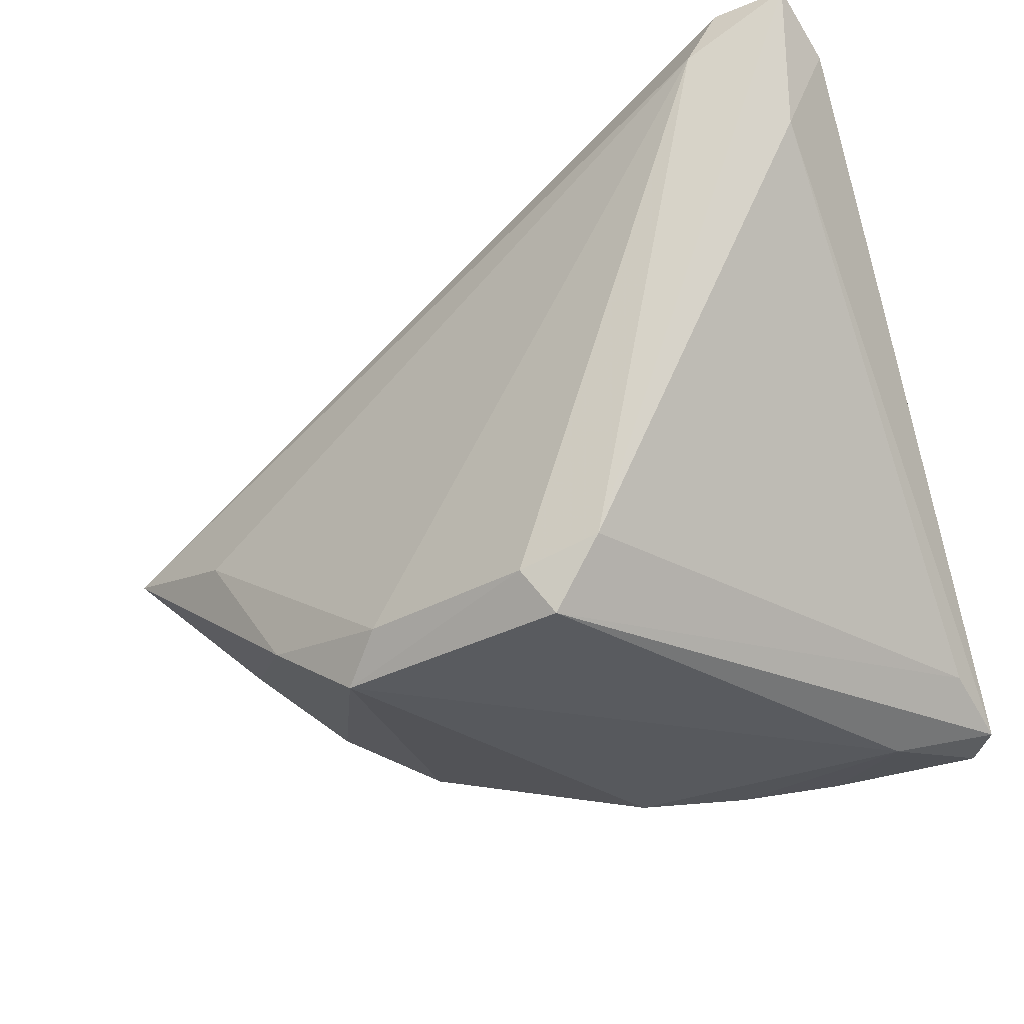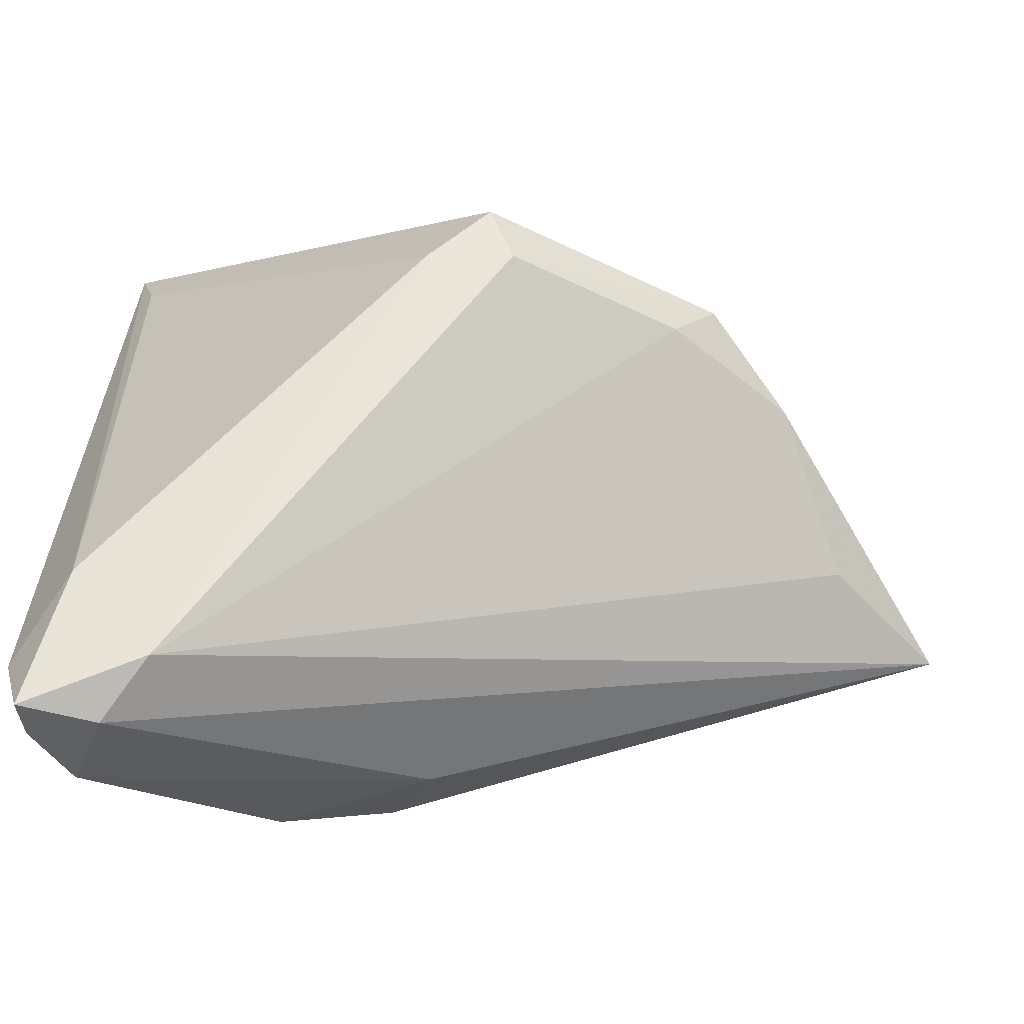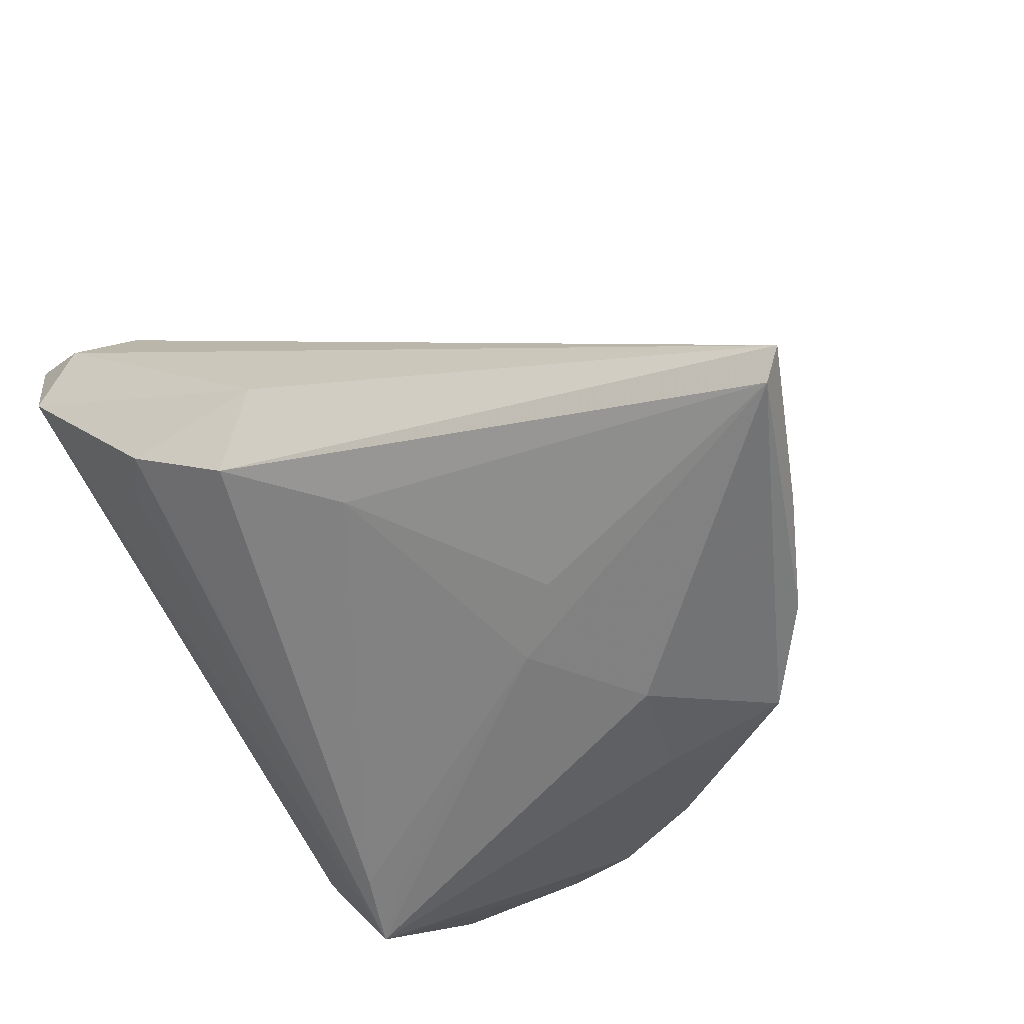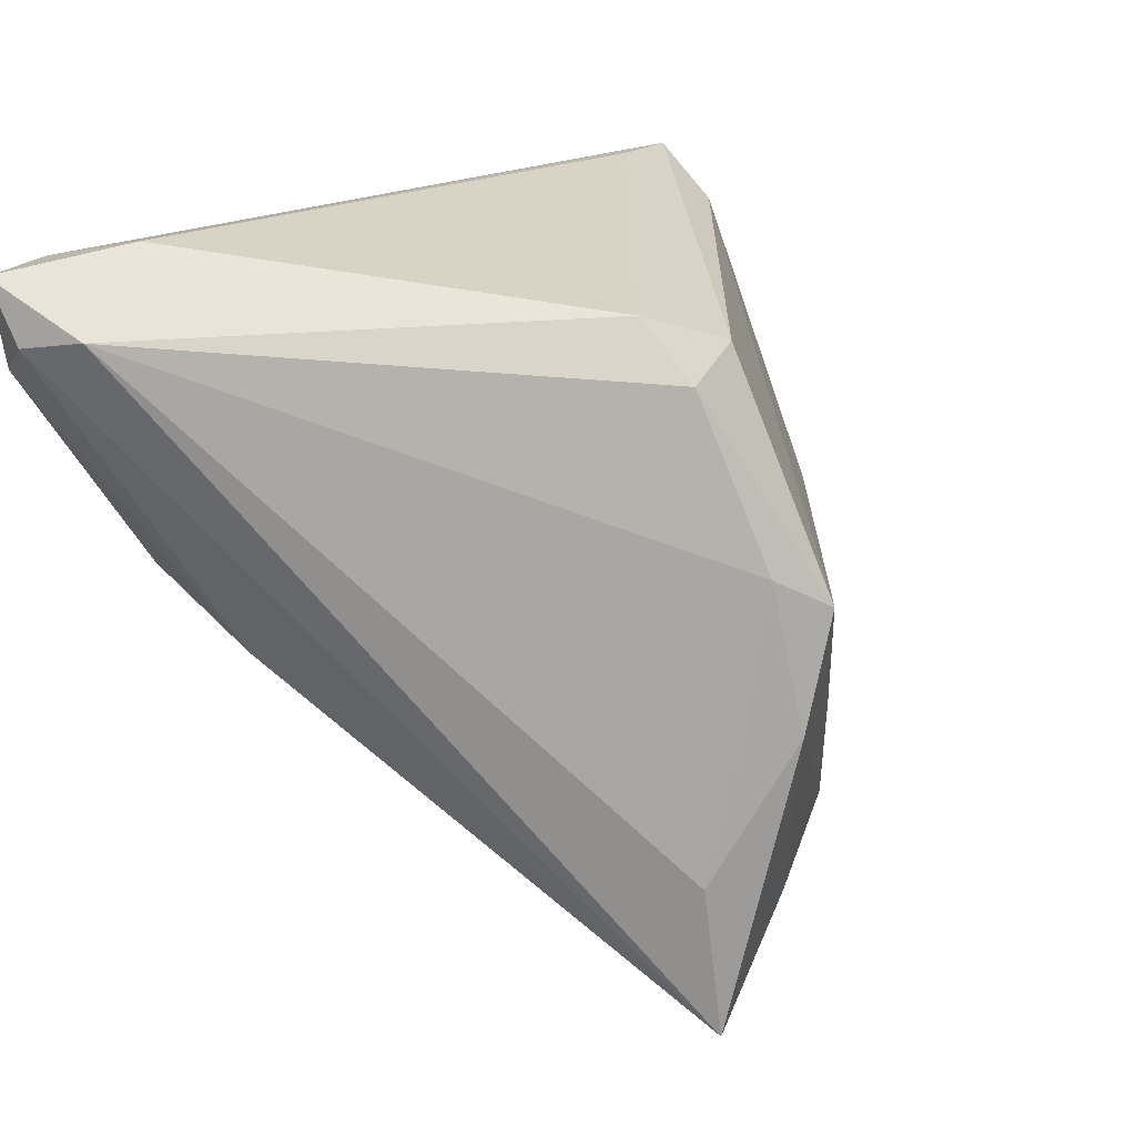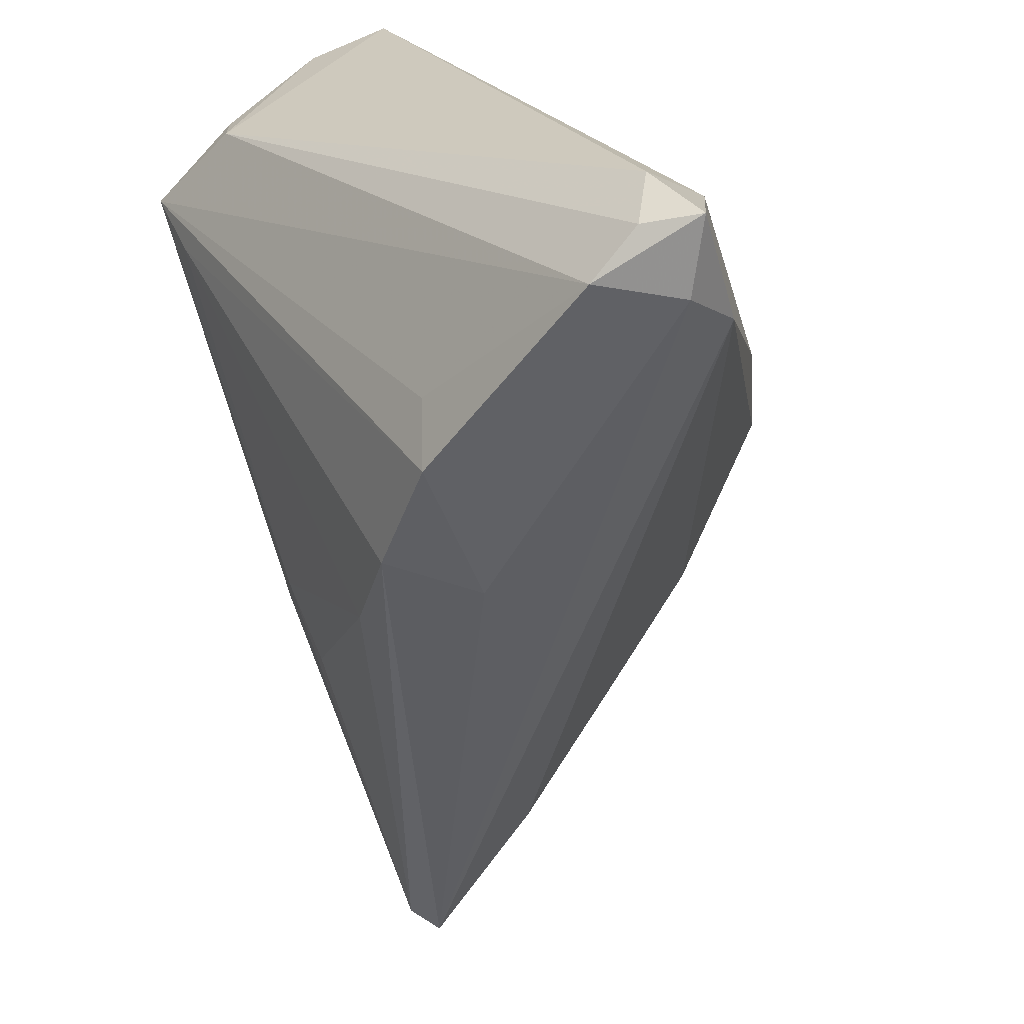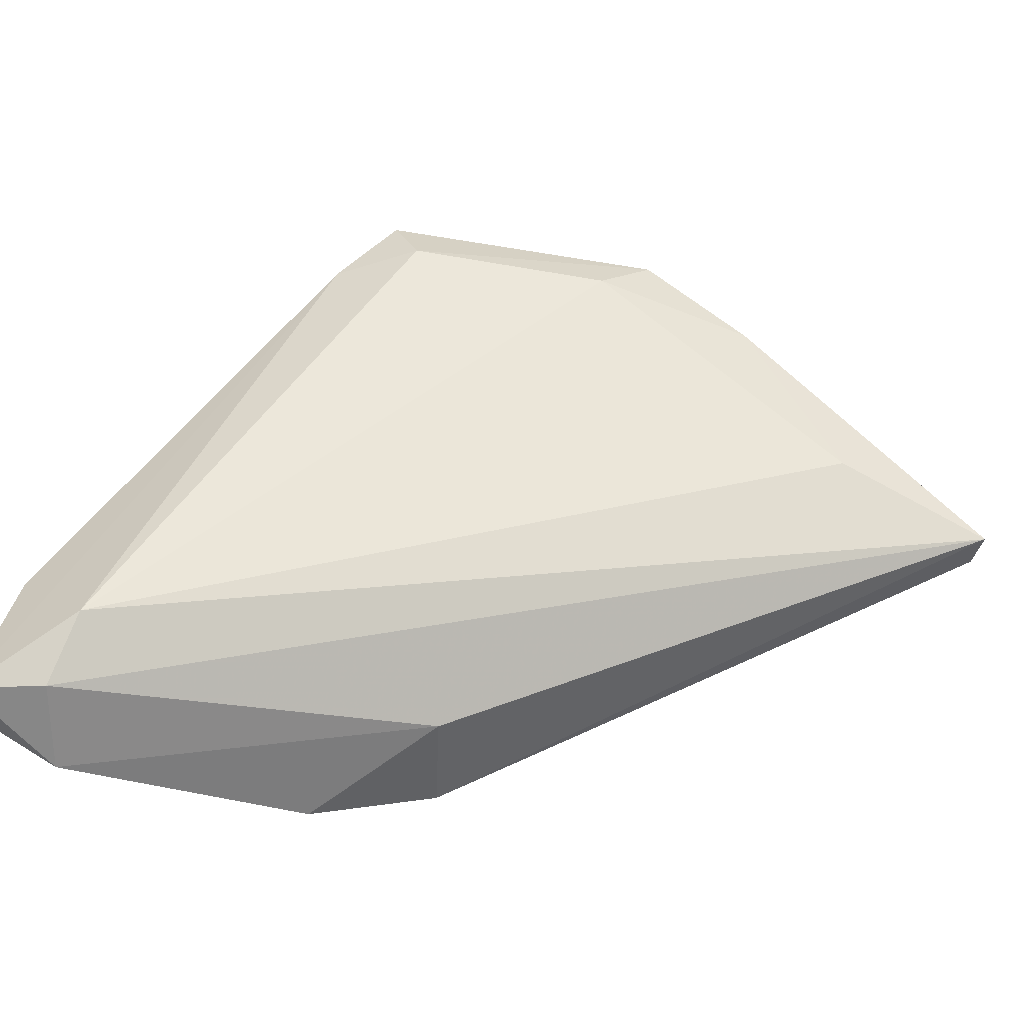
<metadata>
{"format":"obj","ext":"obj","renderer":"f3d","projection":"perspective","resolution":1024,"background":"white","views":[{"elev":76.4,"azim":163.4,"up":"+Z"},{"elev":-36.8,"azim":5.8,"up":"+Y"},{"elev":-51.6,"azim":44.7,"up":"+Z"},{"elev":59.4,"azim":59.0,"up":"+Z"},{"elev":-63.2,"azim":-74.0,"up":"+Y"},{"elev":-57.9,"azim":28.0,"up":"+Y"}]}
</metadata>
<code>
v -0.03256 -0.03833 0.03133
v -0.03111 -0.03403 -0.0003606
v 0.03671 0.006655 -0.02436
v -0.04549 -0.04332 0.0314
v -0.04139 -0.02756 0.0314
v 0.03239 0.009657 0.003294
v -0.03612 0.04174 -3.959e-05
v 0.003113 0.01331 0.02926
v 0.04826 -0.009352 -0.02314
v -0.04611 0.04466 -0.006753
v 0.01767 0.02597 -0.028
v 0.00382 0.0225 -0.03009
v -0.03733 0.01274 -0.0289
v -0.0415 0.01956 -0.03132
v 0.009685 0.01189 -0.0314
v -0.04595 -0.04277 0.02521
v 0.0006948 0.01923 0.03032
v -0.04554 0.03568 0.002501
v -0.01445 -0.03377 -0.009746
v -0.003667 -0.02346 -0.01612
v 0.001981 0.0004712 -0.02807
v 0.03759 -0.005484 -0.008733
v 0.0204 0.01245 0.01617
v 0.04554 -0.00818 -0.026
v 0.01022 -0.00468 -0.02638
v -0.008966 -0.03531 -0.0003559
v -0.01899 0.04059 -0.01834
v -0.02546 -0.03877 -0.001833
v 0.02485 0.01764 0.01249
v -0.006454 0.03768 -0.02018
v -0.04826 0.04283 -0.00275
v -0.04826 0.01588 -0.02039
v -0.04826 -0.03587 0.02689
v -0.04725 0.02296 -0.02106
v 0.02795 0.0176 -0.0261
v -0.0378 -0.04381 0.02801
v 0.005739 0.02865 -0.02666
v -0.0302 0.04256 -0.01443
v -0.04221 -0.04466 0.01948
v -0.006213 0.01221 0.0314
v -0.04767 0.04038 -0.01196
v -0.03298 0.01421 -0.03003
f 33 31 32
f 5 33 4
f 31 33 5
f 31 17 7
f 32 14 39
f 4 1 40
f 40 5 4
f 13 14 42
f 34 14 32
f 14 12 15
f 15 12 11
f 4 33 16
f 16 39 4
f 16 33 32
f 32 39 16
f 36 1 4
f 4 39 36
f 9 1 36
f 28 13 19
f 14 13 28
f 22 1 9
f 22 23 1
f 1 23 8
f 17 40 8
f 8 40 1
f 6 22 9
f 23 22 6
f 31 5 18
f 5 40 18
f 18 17 31
f 18 40 17
f 19 13 20
f 14 34 41
f 32 31 41
f 41 34 32
f 31 7 10
f 10 41 31
f 30 27 7
f 14 27 37
f 37 12 14
f 11 12 37
f 37 30 11
f 27 30 37
f 42 14 21
f 14 15 21
f 21 13 42
f 21 20 13
f 2 39 14
f 14 28 2
f 2 28 39
f 26 36 39
f 39 28 26
f 9 36 26
f 26 19 9
f 26 28 19
f 23 6 29
f 11 30 29
f 29 35 11
f 29 6 35
f 17 8 29
f 29 8 23
f 29 7 17
f 29 30 7
f 3 6 9
f 35 6 3
f 7 27 38
f 38 10 7
f 41 10 38
f 38 27 14
f 14 41 38
f 24 21 15
f 24 3 9
f 35 3 24
f 11 35 24
f 24 15 11
f 9 19 24
f 19 20 24
f 20 21 25
f 25 24 20
f 21 24 25

</code>
